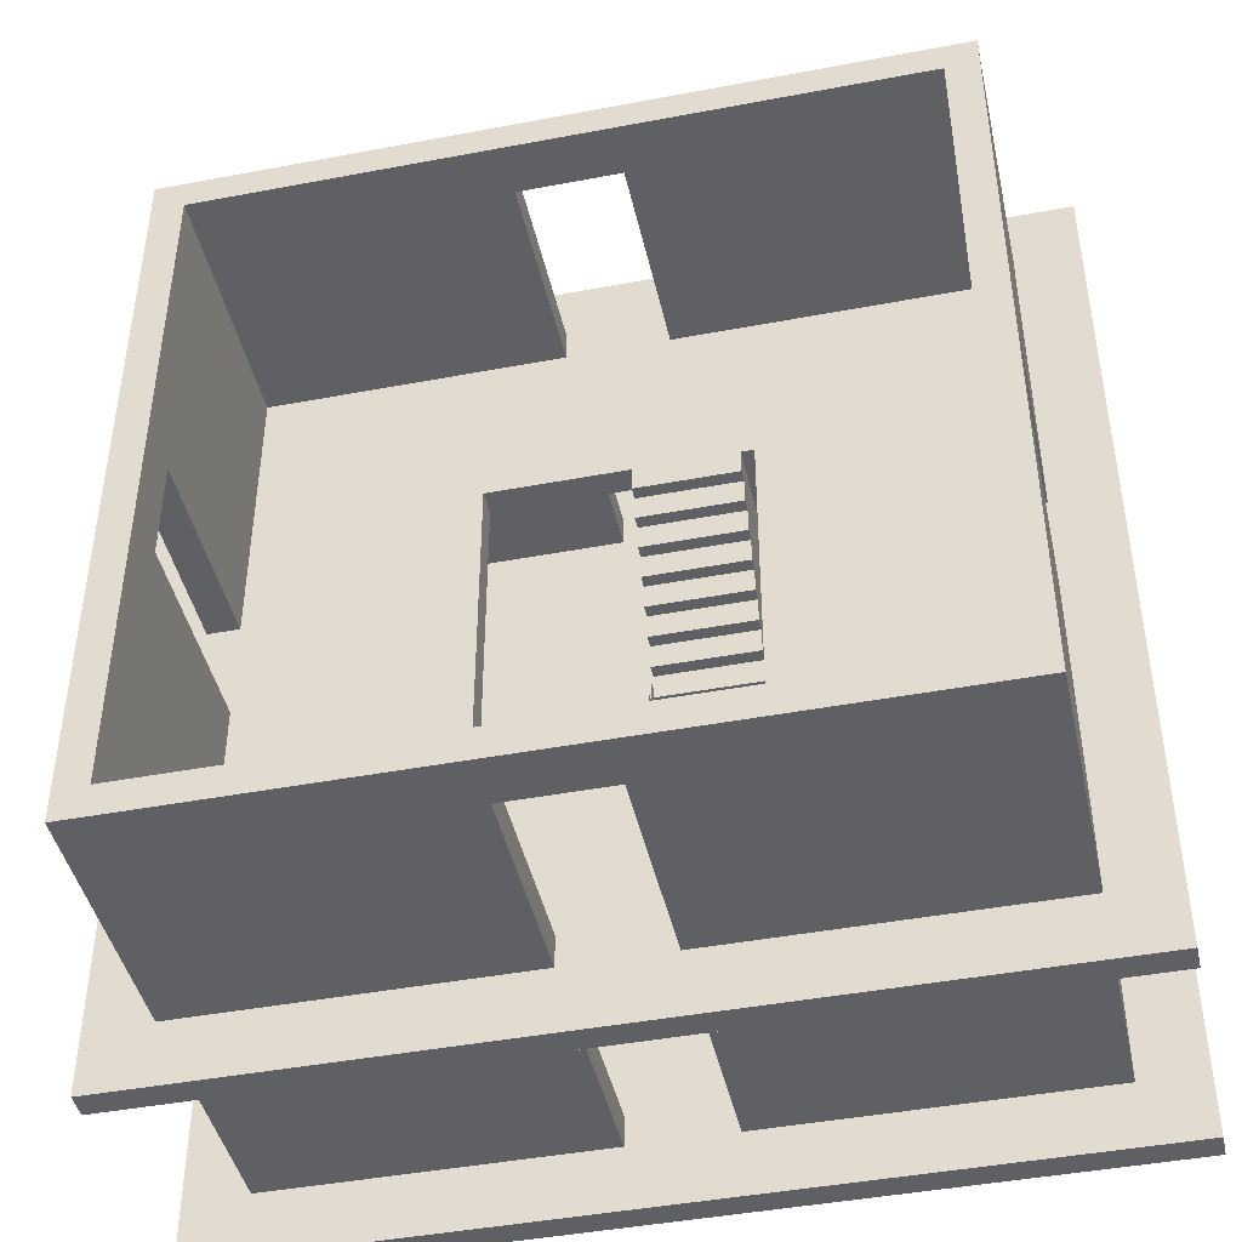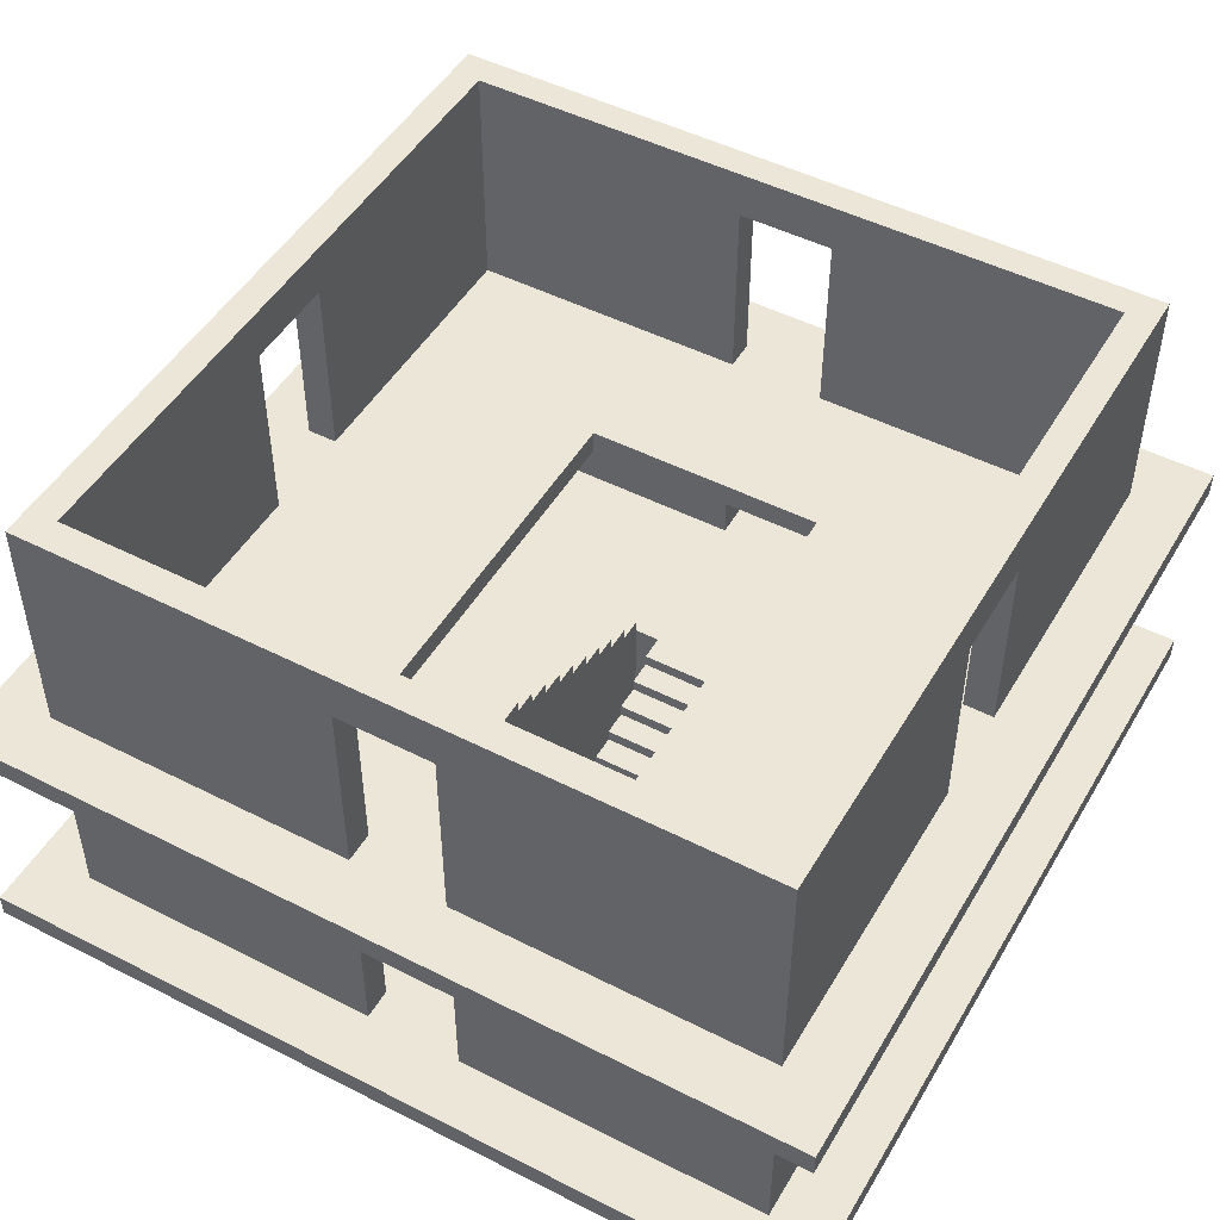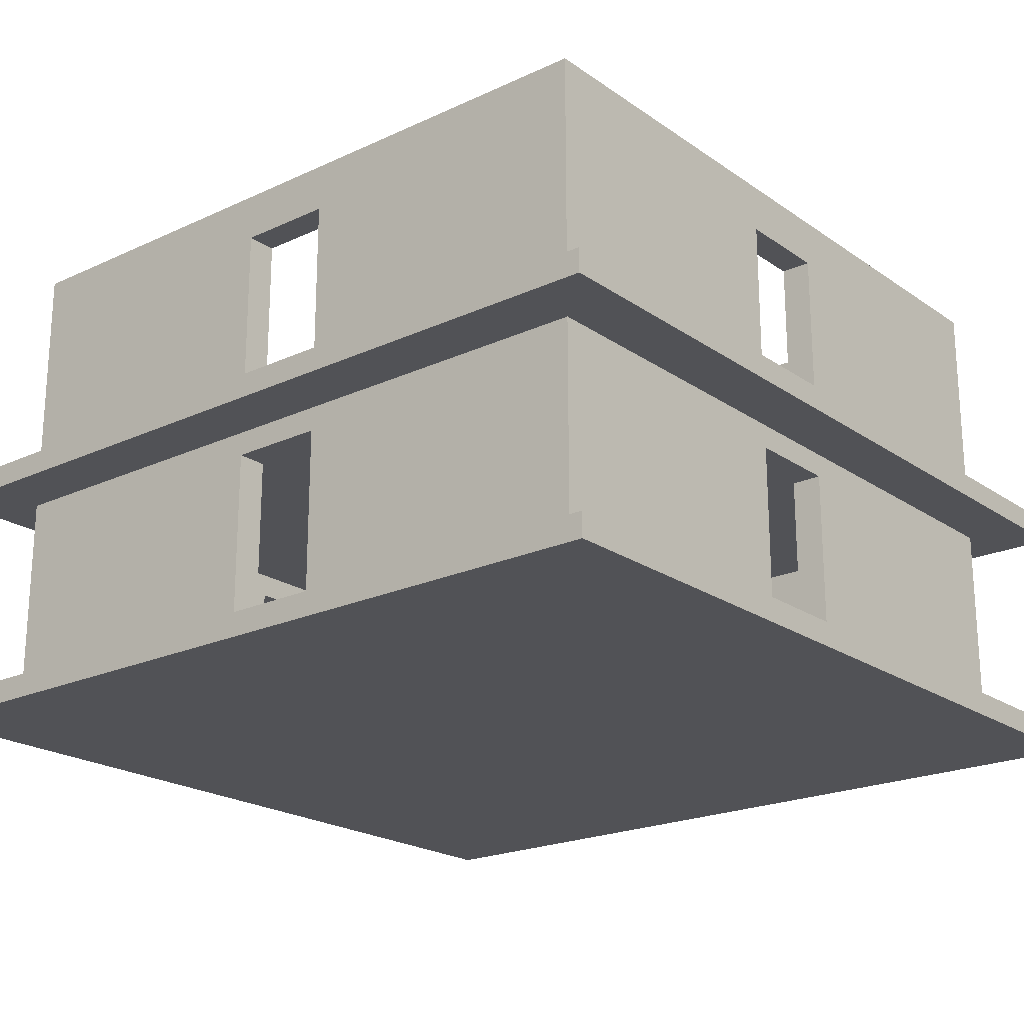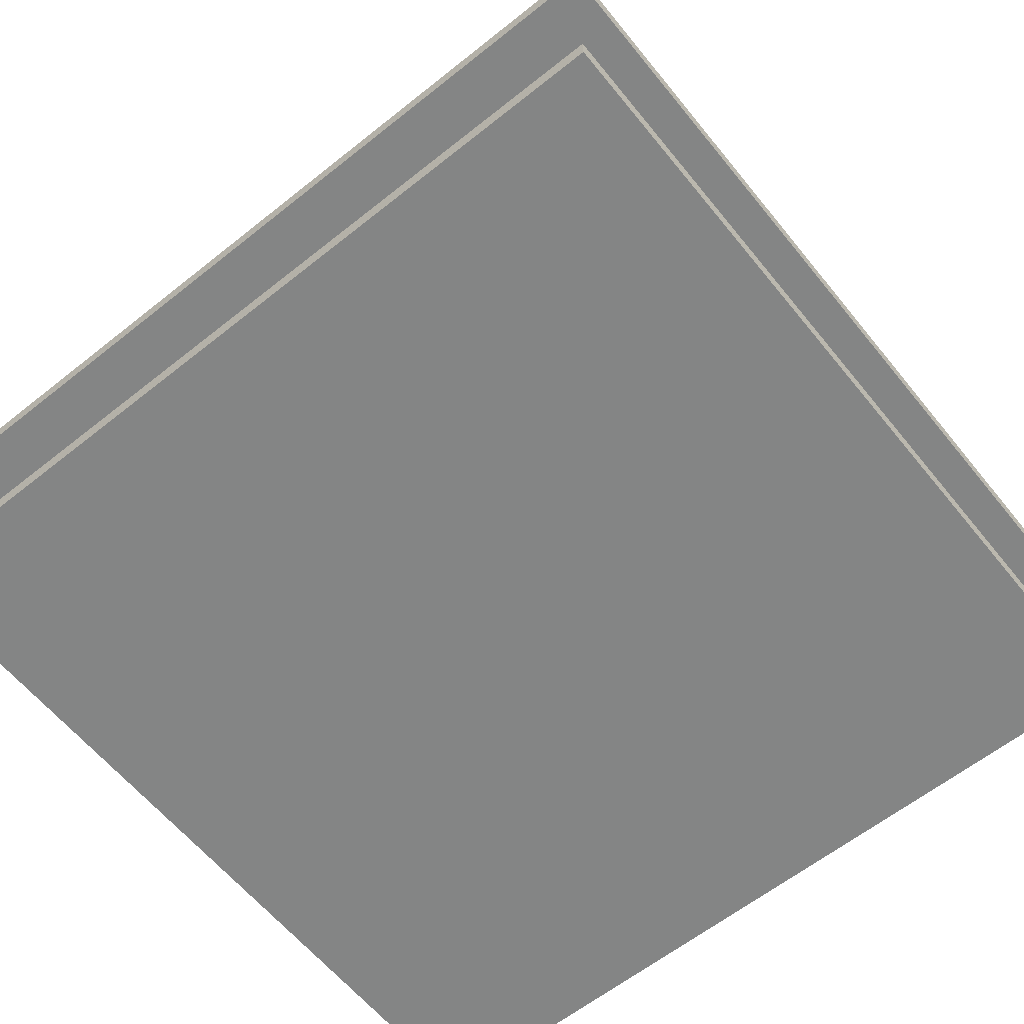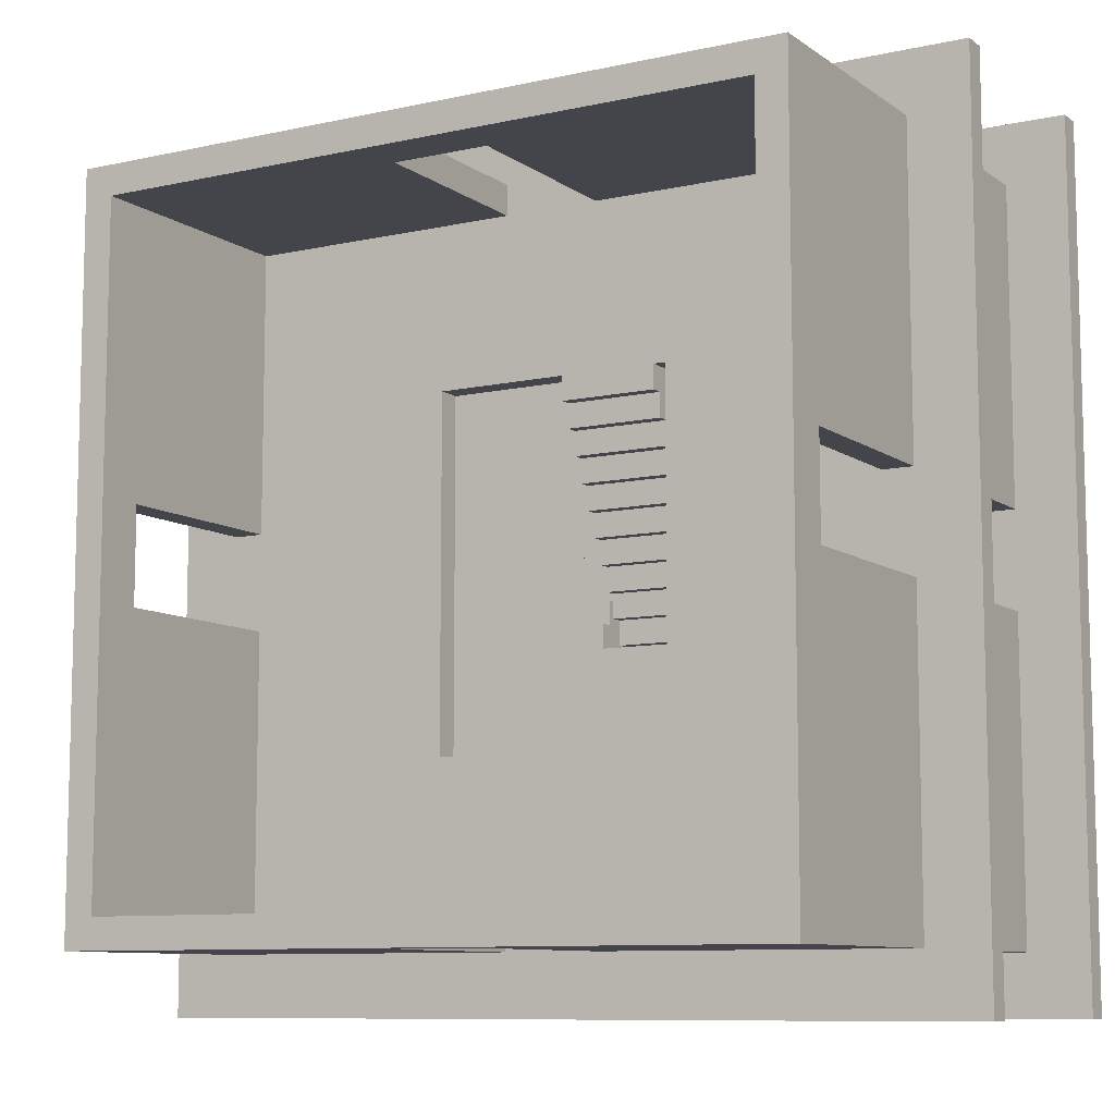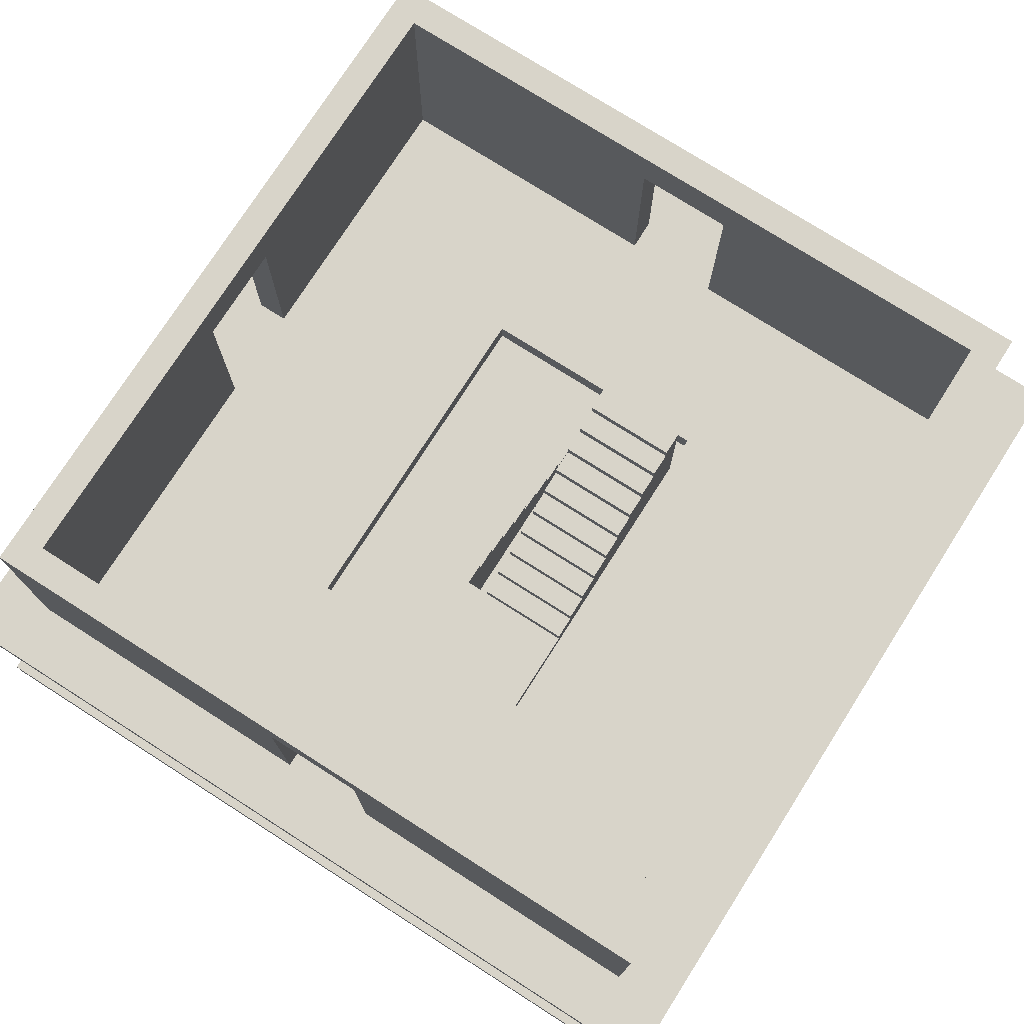
<metadata>
{"format":"obj","ext":"obj","renderer":"f3d","projection":"perspective","resolution":1024,"background":"white","views":[{"elev":-44.0,"azim":-167.5,"up":"+Z"},{"elev":48.8,"azim":29.5,"up":"+Y"},{"elev":-21.2,"azim":129.5,"up":"+Y"},{"elev":-61.6,"azim":129.0,"up":"+Y"},{"elev":-9.2,"azim":-149.7,"up":"+Z"},{"elev":75.6,"azim":-147.5,"up":"+Y"}]}
</metadata>
<code>
v -3.5 1.8 3.5
v -3.5 2 3.5
v 3.5 1.8 3.5
v 3.5 2 3.5
v 3.5 1.8 -3.5
v 3.5 2 -3.5
v -3.5 1.8 -3.5
v -3.5 2 -3.5
v -1 2 1.4
v 1 2 1.4
v 1 2 -1.5
v -1 2 -1.5
v -1 1.8 1.4
v 1 1.8 1.4
v 1 1.8 -1.5
v -1 1.8 -1.5
o Ebene_Stock_1
f 4 2 1
f 6 4 3
f 8 6 5
f 2 8 7
f 14 13 9
f 15 14 10
f 11 12 16
f 13 16 12
f 3 4 1
f 5 6 3
f 7 8 5
f 1 2 7
f 10 14 9
f 11 15 10
f 15 11 16
f 9 13 12
f 10 4 6
f 4 10 9
f 8 2 9
f 12 11 6
f 3 1 13
f 13 1 7
f 5 3 14
f 15 16 7
f 11 10 6
f 2 4 9
f 12 8 9
f 8 12 6
f 14 3 13
f 16 13 7
f 15 5 14
f 5 15 7
v -0.4 3.598 3
v -0.4 1.998 3
v 0.4 3.598 -3
v 0.4 1.998 -3
v -0.4 1.998 2.75
v -0.4 3.598 2.75
v -0.4 3.598 -2.75
v -0.4 1.998 -2.75
v 2.75 3.6 0.4
v 2.75 3.6 -0.4
v 2.75 2 -0.4
v -2.75 3.6 0.4
v -2.75 2 0.4
v -2.75 2 -0.4
v -2.75 3.6 -0.4
v 0.4 1.6 3
v 0.4 1.6 -3
v -0.4 1.6 2.75
v 0.4 1.6 -2.75
v 3 0 0.4
v 3 1.6 -0.4
v 3 0 -0.4
v -3 1.6 0.4
v -3 0 0.4
v -3 1.6 -0.4
v -3 0 -0.4
v 2.75 1.6 0.4
v 2.75 0 0.4
v 2.75 1.6 -0.4
v 2.75 0 -0.4
v -2.75 1.6 0.4
v -2.75 0 0.4
v -2.75 1.6 -0.4
v -2.75 0 -0.4
v -3 0 3
v -3 4 3
v 3 0 3
v 3 4 3
v 3 0 -3
v 3 4 -3
v -3 0 -3
v -3 4 -3
v -2.75 0 -2.75
v -0.4 0 -3
v 0.4 0 -3
v 0.4 0 2.75
v 0.4 0 3
v -0.4 0 3
v -0.4 0 -2.75
v -0.4 0 2.75
v 0.4 1.998 3
v 3 2 0.4
v 0.4 3.598 3
v 3 3.6 -0.4
v 3 1.6 0.4
v -0.4 1.6 3
v 3 2 -0.4
v 3 3.6 0.4
v -0.4 1.998 -3
v -3 3.6 0.4
v -0.4 3.598 -3
v -3 3.6 -0.4
v -3 2 -0.4
v -3 2 0.4
v -0.4 1.6 -3
v -2.75 4 2.75
v 2.75 4 2.75
v 2.75 4 -2.75
v -2.75 4 -2.75
v 2.75 0 -2.75
v -2.75 0 2.75
v 2.75 0 2.75
v 0.4 0 -2.75
v 0.4 1.998 2.75
v 0.4 3.598 2.75
v 0.4 1.6 2.75
v 2.75 2 0.4
v 0.4 3.598 -2.75
v 0.4 1.998 -2.75
v -0.4 1.6 -2.75
o Boole
f 19 20 95
f 91 90 67
f 17 18 21
f 23 24 75
f 69 17 22
f 94 23 77
f 28 31 85
f 82 87 29
f 74 68 93
f 28 29 80
f 78 79 30
f 26 27 73
f 76 78 31
f 25 26 70
f 31 49 85
f 29 87 47
f 33 61 89
f 92 62 63
f 72 64 66
f 96 65 60
f 32 72 34
f 35 96 81
f 71 36 44
f 47 48 40
f 41 42 50
f 45 46 38
f 39 41 49
f 43 45 37
f 51 64 72
f 63 53 54
f 18 72 32
f 51 72 18
f 52 51 18
f 67 32 54
f 69 67 54
f 69 54 52
f 71 37 73
f 38 55 56
f 56 73 37
f 53 36 71
f 54 71 68
f 54 68 74
f 54 74 70
f 70 73 56
f 60 57 58
f 55 61 33
f 58 77 75
f 77 58 56
f 20 19 56
f 81 58 75
f 81 75 20
f 20 56 33
f 41 39 80
f 40 51 52
f 52 80 39
f 57 42 41
f 58 41 79
f 58 79 78
f 58 78 76
f 76 80 52
f 54 83 82
f 83 54 56
f 52 82 85
f 84 56 58
f 40 48 87
f 50 42 57
f 66 64 51
f 63 62 88
f 44 36 53
f 38 46 86
f 60 65 59
f 89 61 55
f 66 87 82
f 88 62 92
f 82 22 21
f 22 82 83
f 90 91 83
f 34 82 21
f 34 21 90
f 90 83 92
f 45 43 93
f 44 88 83
f 83 93 43
f 86 46 45
f 25 93 83
f 84 45 27
f 84 27 26
f 26 25 83
f 59 65 96
f 89 86 84
f 24 96 35
f 59 96 24
f 95 35 84
f 94 95 84
f 59 24 23
f 84 85 23
f 47 49 30
f 87 48 47
f 50 59 85
f 94 19 95
f 69 91 67
f 22 17 21
f 77 23 75
f 91 69 22
f 19 94 77
f 82 28 85
f 28 82 29
f 25 74 93
f 76 28 80
f 31 78 30
f 70 26 73
f 28 76 31
f 74 25 70
f 35 33 89
f 32 92 63
f 34 72 66
f 81 96 60
f 92 32 34
f 33 35 81
f 43 71 44
f 39 47 40
f 49 41 50
f 37 45 38
f 47 39 49
f 71 43 37
f 32 63 54
f 67 18 32
f 17 52 18
f 17 69 52
f 68 71 73
f 37 38 56
f 54 53 71
f 56 54 70
f 81 60 58
f 56 55 33
f 19 77 56
f 33 81 20
f 79 41 80
f 39 40 52
f 58 57 41
f 52 58 76
f 52 54 82
f 84 83 56
f 58 52 85
f 85 84 58
f 51 40 87
f 59 50 57
f 87 66 51
f 53 63 88
f 88 44 53
f 55 38 86
f 57 60 59
f 86 89 55
f 34 66 82
f 83 88 92
f 91 22 83
f 92 34 90
f 27 45 93
f 43 44 83
f 84 86 45
f 84 26 83
f 35 89 84
f 95 24 35
f 85 59 23
f 94 84 23
f 29 47 30
f 49 50 85
v 0.9 0.9 -0.4
v -0.9 1.1 -0.6
v 0.9 1 -0.4
v -0.9 1 -0.6
v -0.1 1.1 -0.6
v -0.1 1 -0.6
v -0.1 1.1 -0.4
v 0.1 0.7 0
v 0.1 0 0.6
v -0.9 1.1 -0.4
v 0.9 0 -0.4
v -0.9 1.2 -0.4
v 0.9 0.8 -0.2
v 0.1 0 -0.6
v -0.1 1.2 -0.4
v 0.1 0 -0.4
v -0.1 1.2 -0.2
v -0.1 0 -0.2
v -0.9 0 -0.2
v -0.9 1.2 -0.2
v 0.9 0 0.6
v -0.9 1.3 -0.2
v 0.9 0 -0.2
v 0.9 0 0.4
v -0.1 1.3 -0.2
v 0.1 0 0.4
v -0.1 1.3 0
v -0.1 0 0
v -0.9 0 0
v -0.9 1.3 0
v 0.1 0.9 -0.4
v -0.9 1.4 0
v 0.1 0 0.2
v 0.9 0 0.2
v -0.1 1.4 0
v -0.1 0 -0.4
v -0.1 1.4 0.2
v -0.1 0 -1.4
v -0.9 0 0.2
v -0.9 1.4 0.2
v 0.1 0 -0.2
v -0.9 1.5 0.2
v 0.1 0.8 -0.2
v -0.9 0 -0.4
v -0.1 1.5 0.2
v -0.1 0 0.2
v -0.1 1.5 0.4
v -0.9 0 -0.6
v -0.9 0 -1.4
v -0.9 1.5 0.4
v 0.1 0.9 -0.2
v -0.9 1.6 0.4
v 0.1 0 0
v -0.9 0 0.4
v -0.1 1.6 0.4
v -0.1 0 0.4
v -0.1 1.6 0.6
v 0.1 1 -1.4
v 0.1 0.4 0.8
v -0.9 1.6 0.6
v 0.1 0.4 0.6
v -0.9 1.7 0.6
v 0.1 0.8 0
v -0.9 0 0.6
v -0.1 1.7 0.6
v -0.1 0 0.6
v -0.1 1.7 0.8
v 0.9 0.4 0.6
v 0.9 0.5 0.6
v -0.9 1.7 0.8
v 0.9 1 -1.4
v -0.9 1.8 0.8
v 0.1 0.5 0.6
v -0.9 0 0.8
v -0.1 1.8 0.8
v -0.1 0 0.8
v -0.1 1.8 1
v 0.1 0.5 0.4
v 0.9 0.5 0.4
v -0.9 1.8 1
v 0.9 0.9 -0.2
v -0.9 1.9 1
v 0.9 0 -1.4
v -0.9 0 1
v -0.1 1.9 1
v -0.1 0 1
v -0.1 1.9 1.2
v 0.1 1 -0.6
v 0.9 0.6 0.4
v -0.9 1.9 1.2
v 0.1 1 -0.4
v -0.9 2 1.2
v 0.9 0.7 0
v -0.9 0 1.2
v -0.1 2 1.2
v -0.1 0 1.2
v -0.1 2 1.4
v -0.1 0 1.4
v -0.9 0 1.4
v -0.9 2 1.4
v 0.9 0 0
v 0.9 0.1 1.4
v -0.9 1 -1.4
v 0.9 0 1.4
v 0.1 0.1 1.4
v 0.1 0 1.4
v 0.1 0.1 1.2
v 0.1 0 1.2
v 0.1 0.6 0.4
v 0.9 0.1 1.2
v 0.1 0.6 0.2
v 0.9 0.2 1.2
v -0.1 1 -1.4
v 0.9 0 1.2
v 0.1 0.2 1.2
v 0.9 0.6 0.2
v 0.1 0.2 1
v 0.9 0.8 0
v 0.9 0.7 0.2
v 0.9 0.2 1
v -0.1 0 -0.6
v 0.9 0.3 1
v 0.1 0 -1.4
v 0.9 0 1
v 0.1 0.3 1
v 0.1 0 1
v 0.1 0.3 0.8
v 0.1 0 0.8
v 0.9 0 0.8
v 0.9 0.3 0.8
v 0.1 0.7 0.2
v 0.9 0.4 0.8
o Treppe
f 184 187 99
f 187 184 110
f 98 101 102
f 149 159 139
f 101 98 106
f 146 148 151
f 227 215 189
f 106 108 111
f 105 169 174
f 116 118 121
f 221 218 226
f 154 167 179
f 111 108 116
f 199 100 102
f 140 115 116
f 107 179 167
f 132 111 113
f 97 99 187
f 197 119 109
f 121 118 126
f 220 225 226
f 115 125 126
f 117 120 175
f 114 121 123
f 109 177 147
f 222 221 223
f 131 128 136
f 122 205 207
f 125 135 136
f 102 184 154
f 124 131 133
f 159 104 189
f 141 138 146
f 135 150 146
f 142 141 143
f 212 215 227
f 159 214 109
f 151 148 156
f 120 130 212
f 150 160 156
f 169 165 175
f 152 151 153
f 175 185 205
f 161 158 166
f 136 138 141
f 160 170 166
f 217 110 184
f 162 161 163
f 164 165 169
f 137 147 127
f 171 168 176
f 170 180 176
f 172 171 173
f 226 228 155
f 129 227 104
f 181 178 186
f 205 185 212
f 180 190 186
f 224 155 157
f 182 181 183
f 216 218 221
f 147 177 97
f 191 188 196
f 209 154 219
f 190 195 196
f 119 107 97
f 192 191 193
f 198 201 202
f 206 208 211
f 201 198 206
f 130 197 189
f 200 210 206
f 202 201 203
f 225 117 164
f 211 208 216
f 210 220 216
f 126 128 131
f 204 211 213
f 155 228 164
f 186 188 191
f 176 178 181
f 166 168 171
f 156 158 161
f 132 217 101
f 134 145 199
f 144 140 106
f 145 144 100
f 193 196 195
f 112 187 110
f 100 98 102
f 137 149 139
f 103 101 106
f 143 146 151
f 104 227 189
f 103 106 111
f 122 105 174
f 113 116 121
f 223 221 226
f 219 154 179
f 113 111 116
f 209 199 102
f 108 140 116
f 99 107 167
f 114 132 113
f 127 97 187
f 214 197 109
f 123 121 126
f 218 220 226
f 118 115 126
f 165 117 175
f 124 114 123
f 139 109 147
f 224 222 223
f 133 131 136
f 129 122 207
f 128 125 136
f 209 102 154
f 142 124 133
f 214 159 189
f 143 141 146
f 138 135 146
f 152 142 143
f 207 212 227
f 139 159 109
f 153 151 156
f 185 120 212
f 148 150 156
f 174 169 175
f 162 152 153
f 174 175 205
f 163 161 166
f 133 136 141
f 158 160 166
f 102 217 184
f 172 162 163
f 157 164 169
f 112 137 127
f 173 171 176
f 168 170 176
f 182 172 173
f 223 226 155
f 149 129 104
f 183 181 186
f 207 205 212
f 178 180 186
f 105 224 157
f 192 182 183
f 213 216 221
f 127 147 97
f 193 191 196
f 134 209 219
f 188 190 196
f 177 119 97
f 194 192 193
f 200 198 202
f 203 206 211
f 203 201 206
f 215 130 189
f 198 200 206
f 204 202 203
f 228 225 164
f 213 211 216
f 208 210 216
f 123 126 131
f 222 204 213
f 157 155 164
f 183 186 191
f 173 176 181
f 163 166 171
f 153 156 161
f 103 132 101
f 209 134 199
f 98 144 106
f 199 145 100
f 194 193 195
f 184 99 167
f 154 184 167
v -3.5 -0.2 3.5
v -3.5 0 3.5
v 3.5 -0.2 3.5
v 3.5 0 3.5
v 3.5 -0.2 -3.5
v 3.5 0 -3.5
v -3.5 -0.2 -3.5
v -3.5 0 -3.5
o Ebene_Stock_0
f 232 230 229
f 234 232 231
f 236 234 233
f 230 236 235
f 231 232 229
f 233 234 231
f 235 236 233
f 229 230 235
f 234 236 230
f 231 229 235
f 232 234 230
f 233 231 235

</code>
